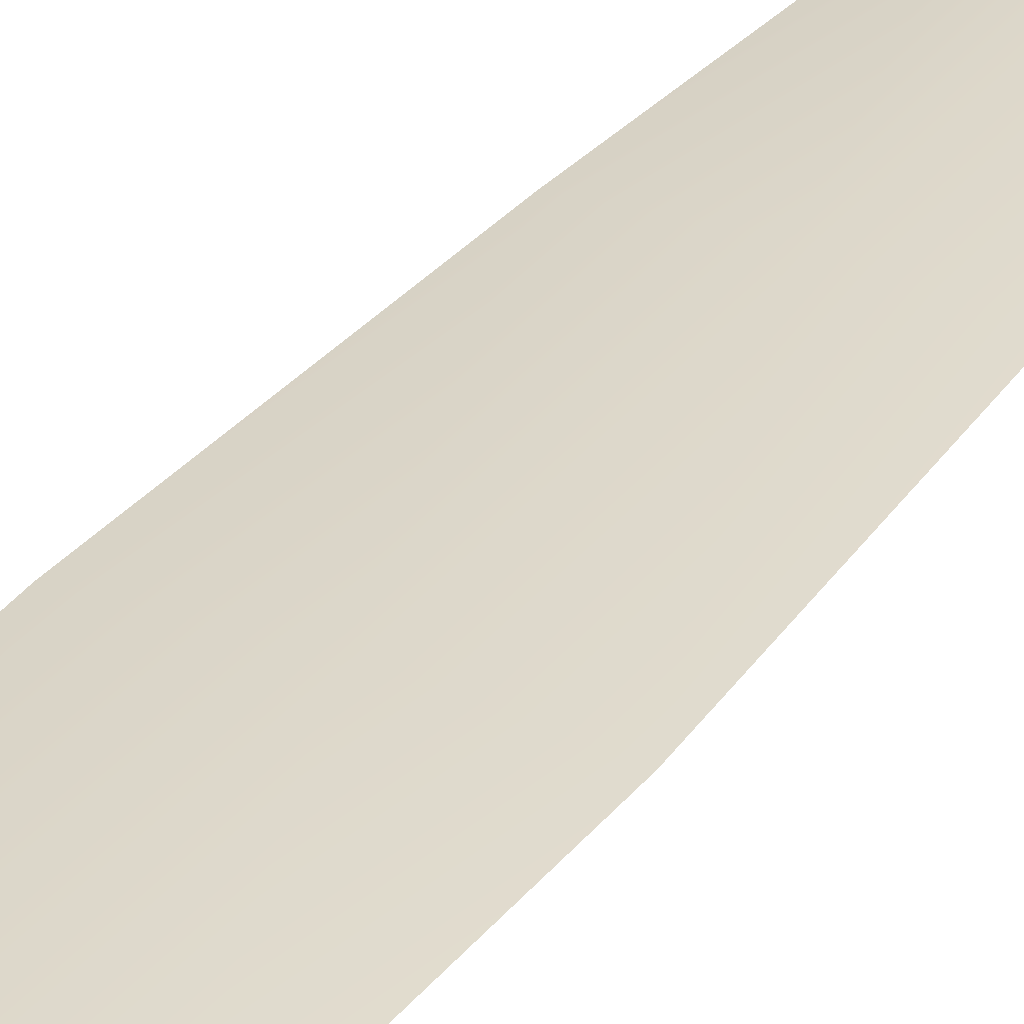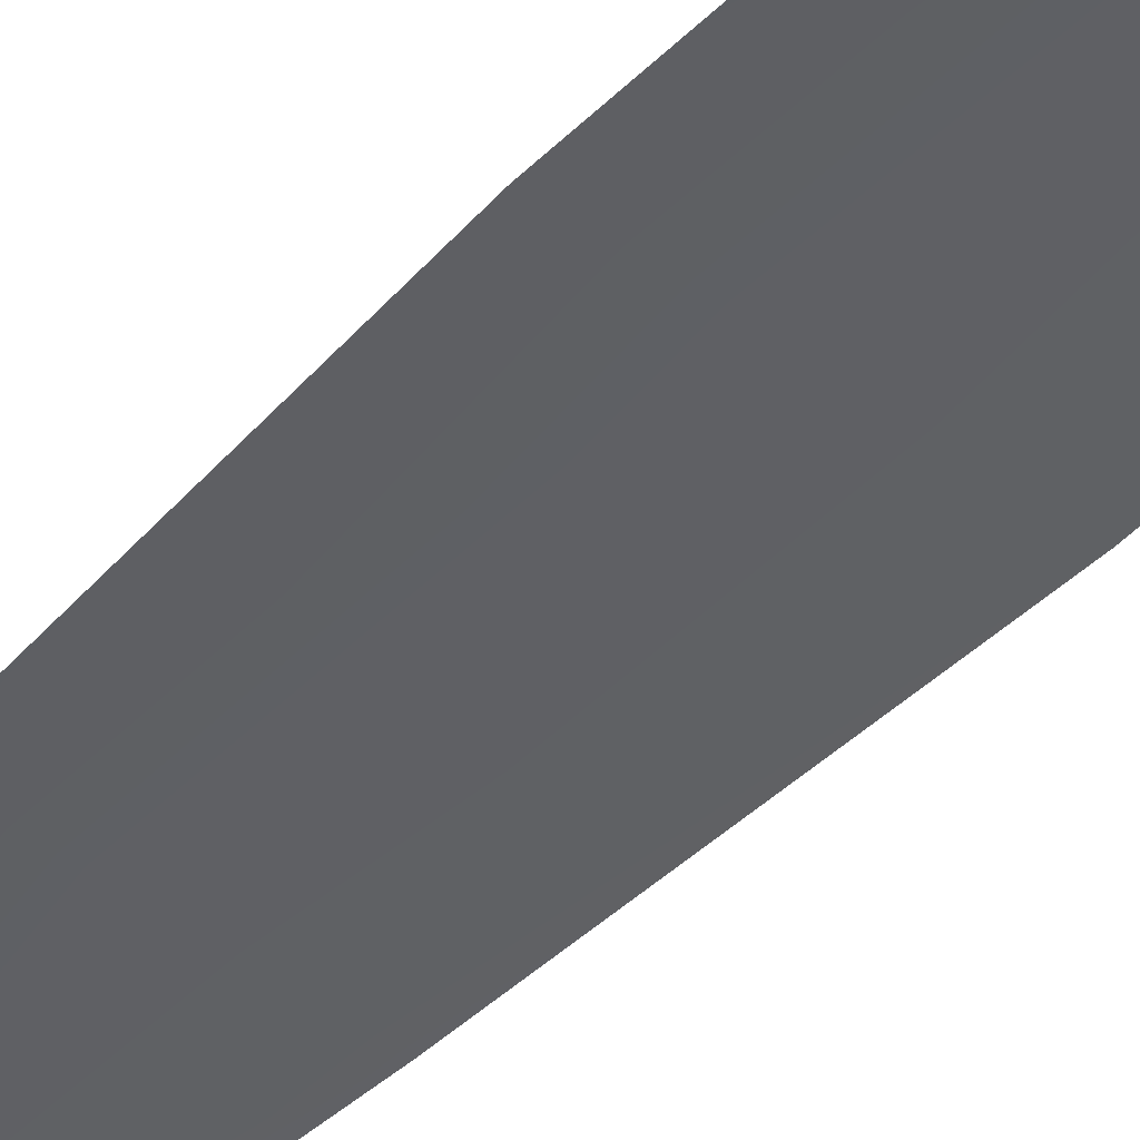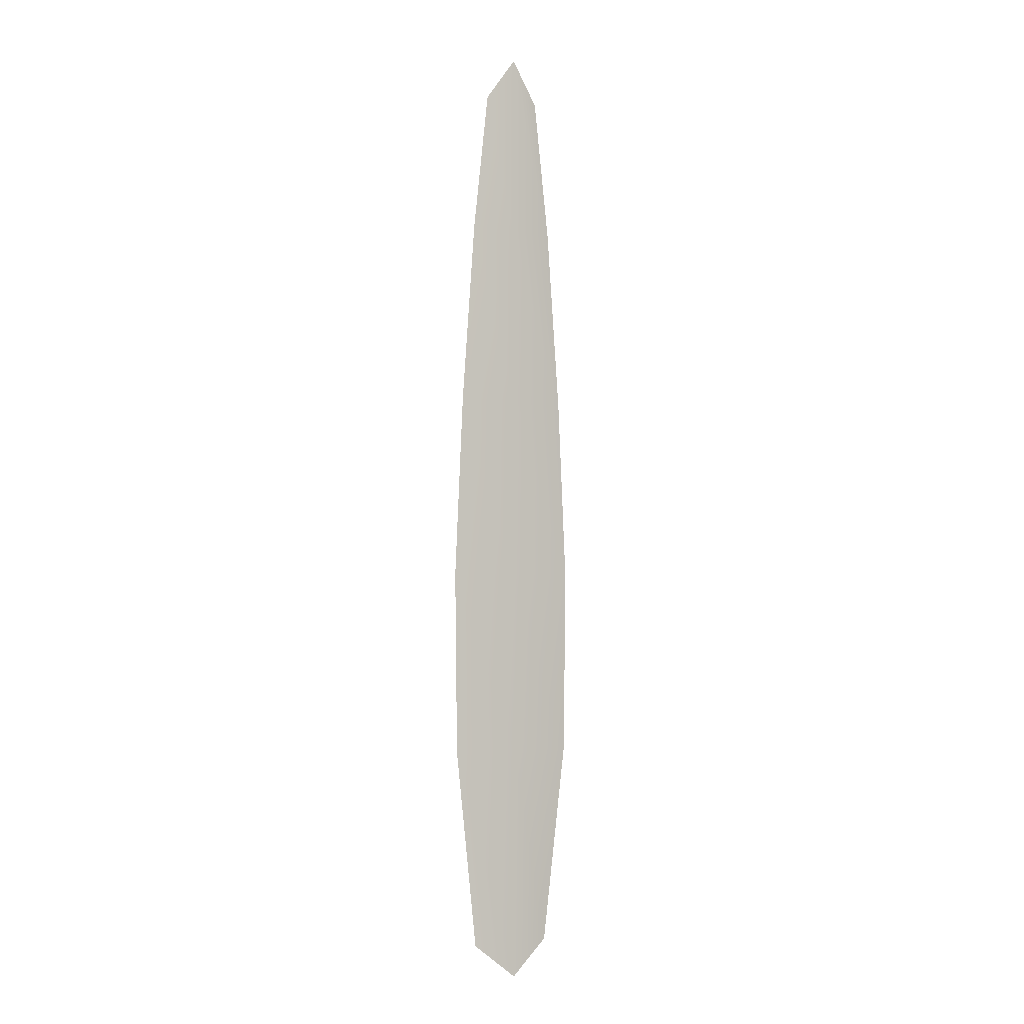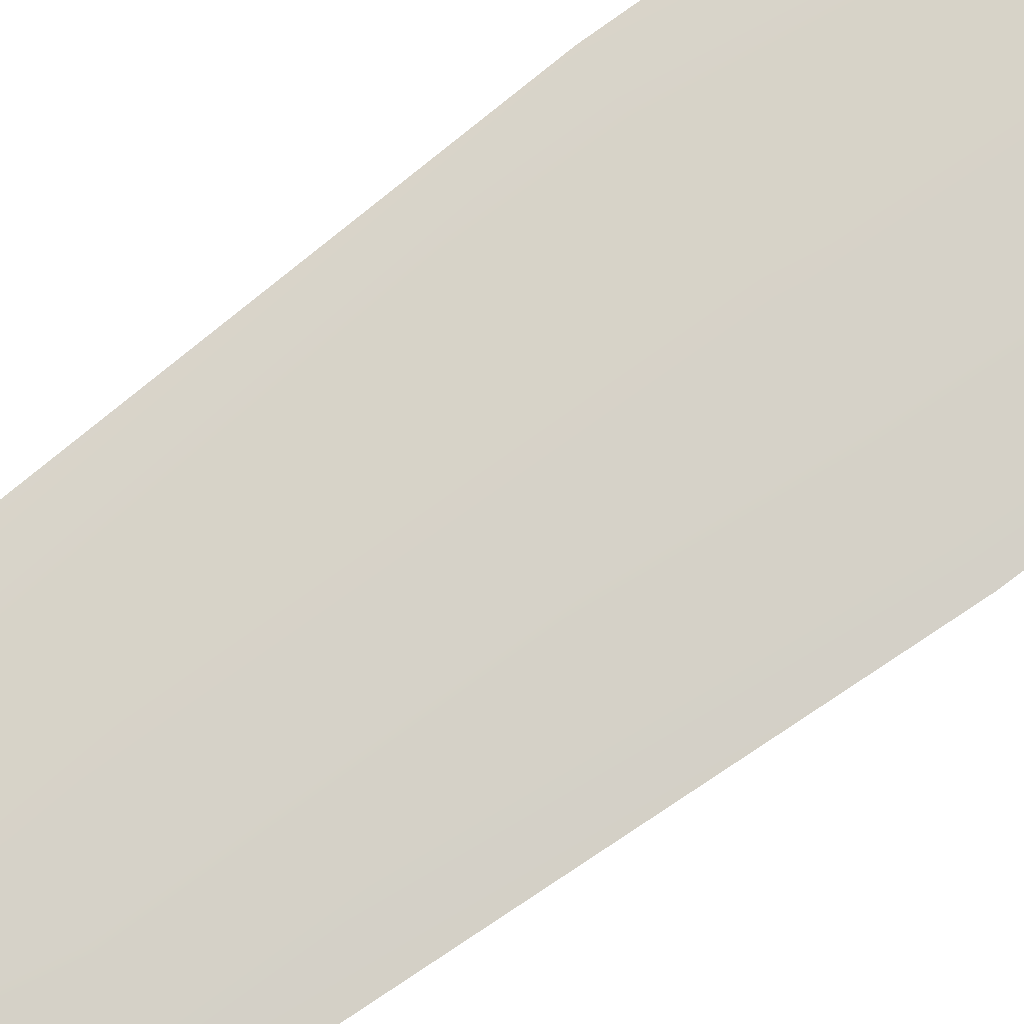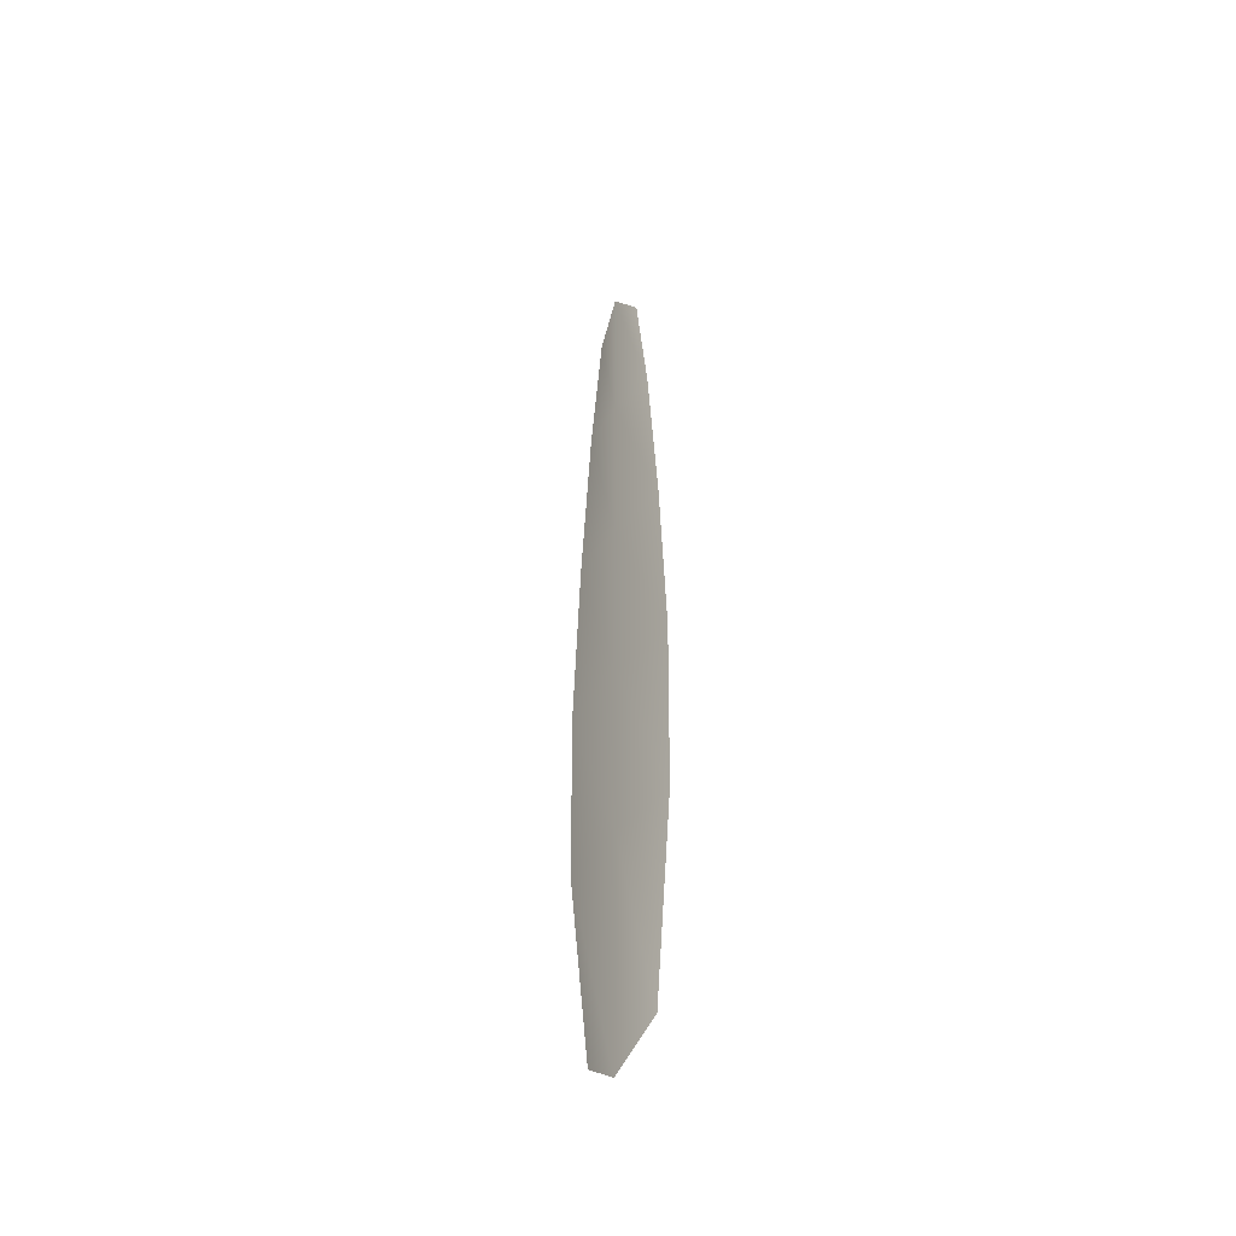
<metadata>
{"format":"obj","ext":"obj","renderer":"f3d","projection":"perspective","resolution":1024,"background":"white","views":[{"elev":31.0,"azim":29.4,"up":"+Z"},{"elev":-44.1,"azim":-39.8,"up":"+Z"},{"elev":-3.4,"azim":-32.1,"up":"+Y"},{"elev":77.5,"azim":-126.5,"up":"+Z"},{"elev":-47.3,"azim":53.6,"up":"+Y"}]}
</metadata>
<code>
o feather_flight_primary_009
v 0.2789 0.3464 0.07022
v 0.2675 0.3464 0.07022
v 0.2812 0.1773 0.06978
v 0.2652 0.1773 0.06978
v 0.2732 0.3544 0.07112
v 0.2732 0.1709 0.07114
v 0.282 0.3196 0.07022
v 0.2846 0.2848 0.07022
v 0.2862 0.2501 0.07023
v 0.2857 0.2153 0.07023
v 0.2607 0.2153 0.07023
v 0.2602 0.2501 0.07023
v 0.2619 0.2848 0.07022
v 0.2645 0.3196 0.07022
v 0.2732 0.3196 0.07112
v 0.2732 0.2848 0.07112
v 0.2732 0.2501 0.07113
v 0.2732 0.2153 0.07113
f 18 10 3 6
f 11 18 6 4
f 5 1 7 15
f 15 7 8 16
f 16 8 9 17
f 17 9 10 18
f 2 5 15 14
f 14 15 16 13
f 13 16 17 12
f 12 17 18 11

</code>
